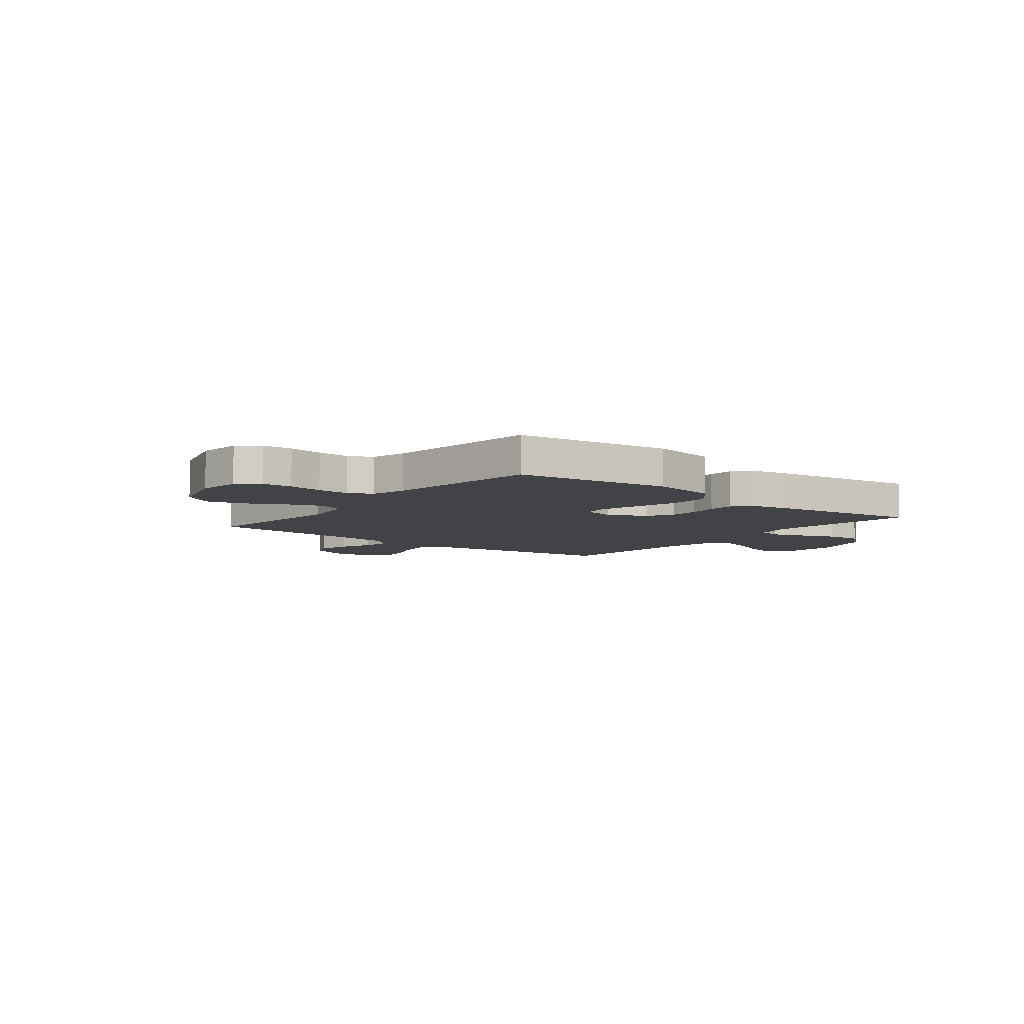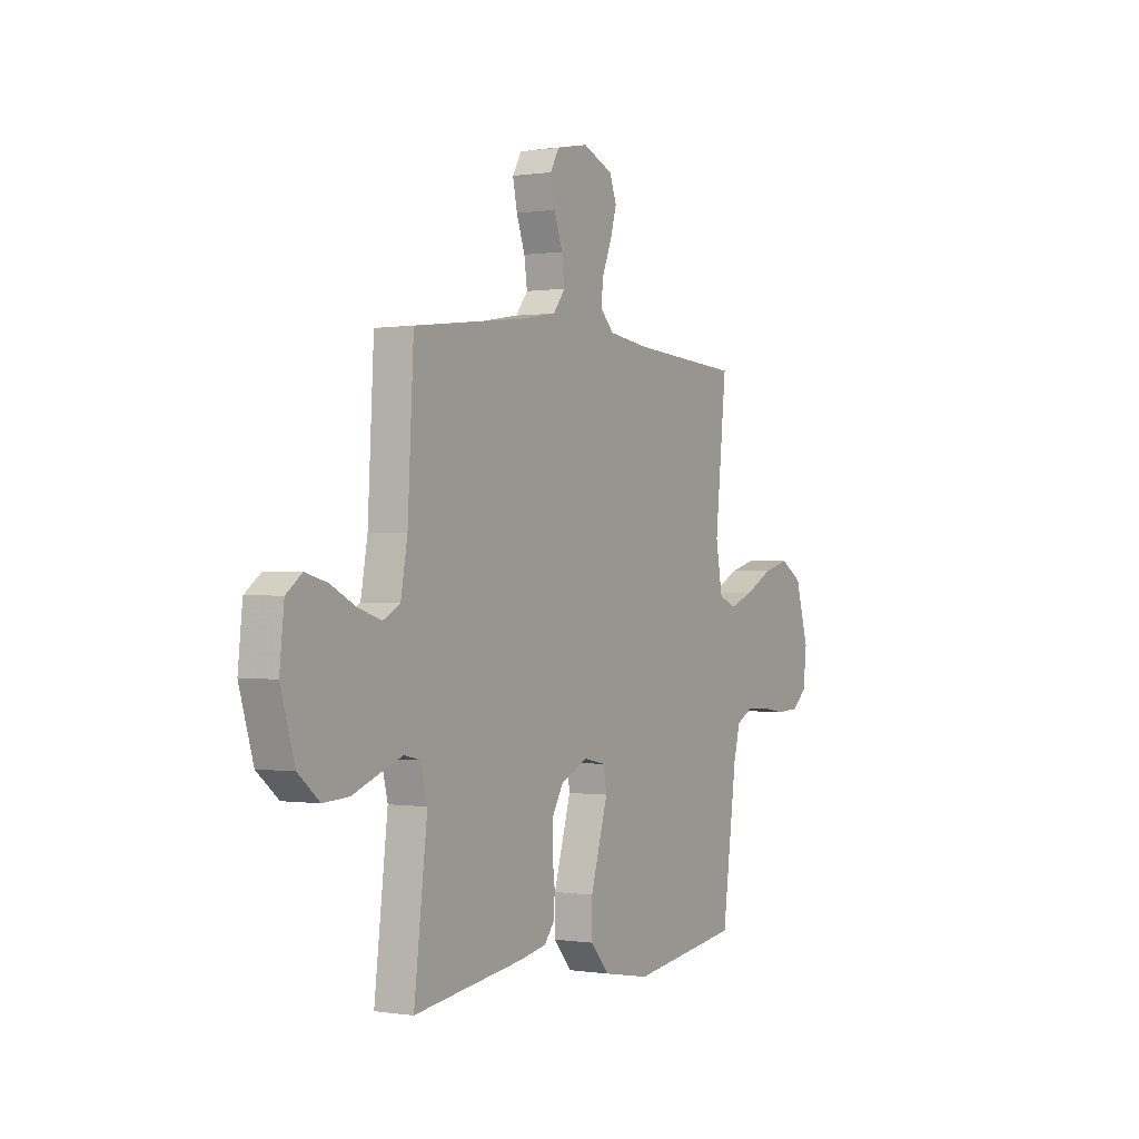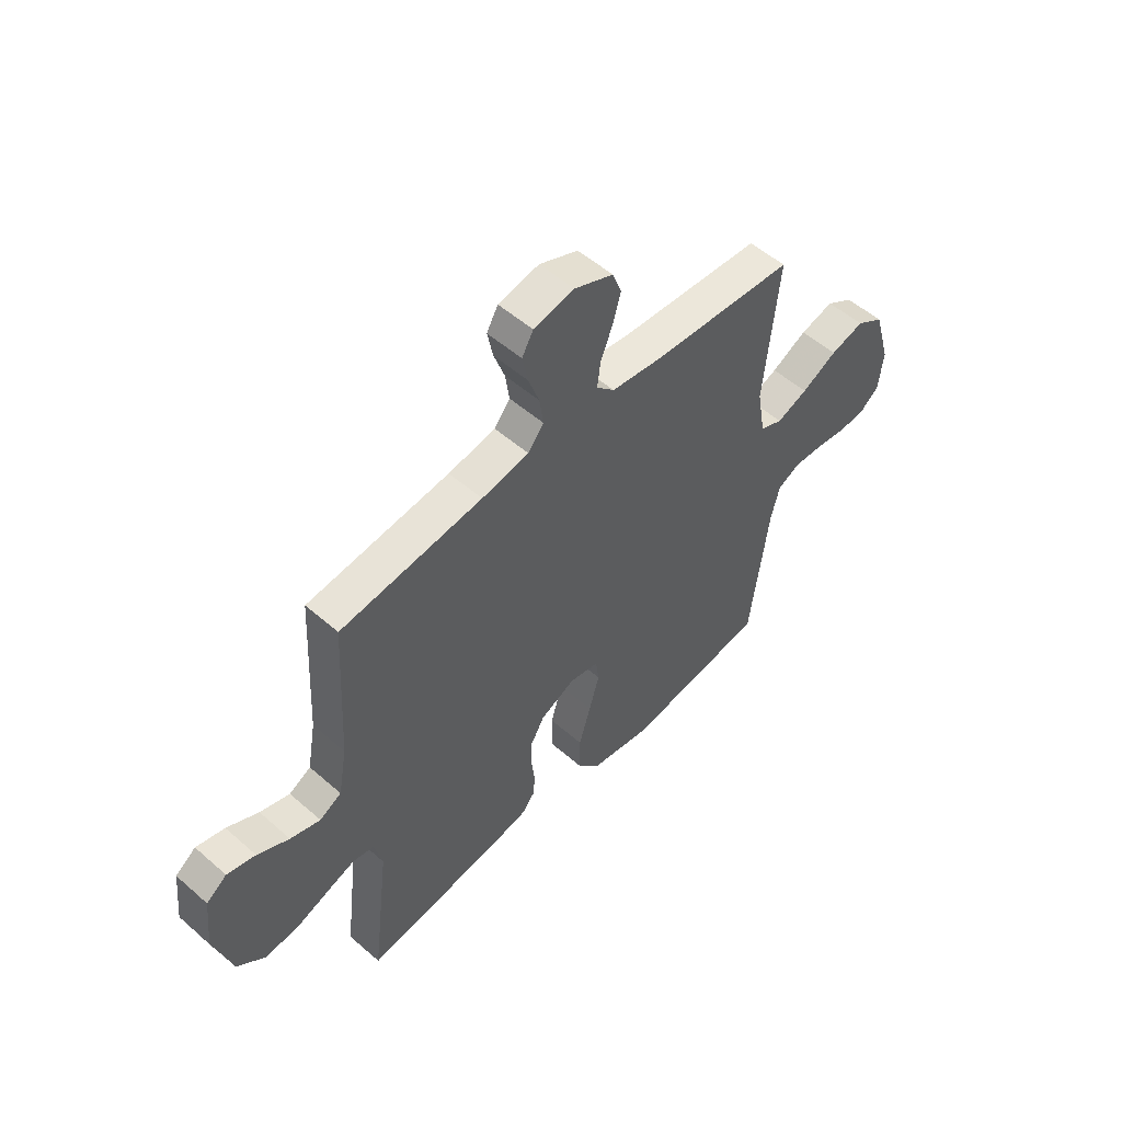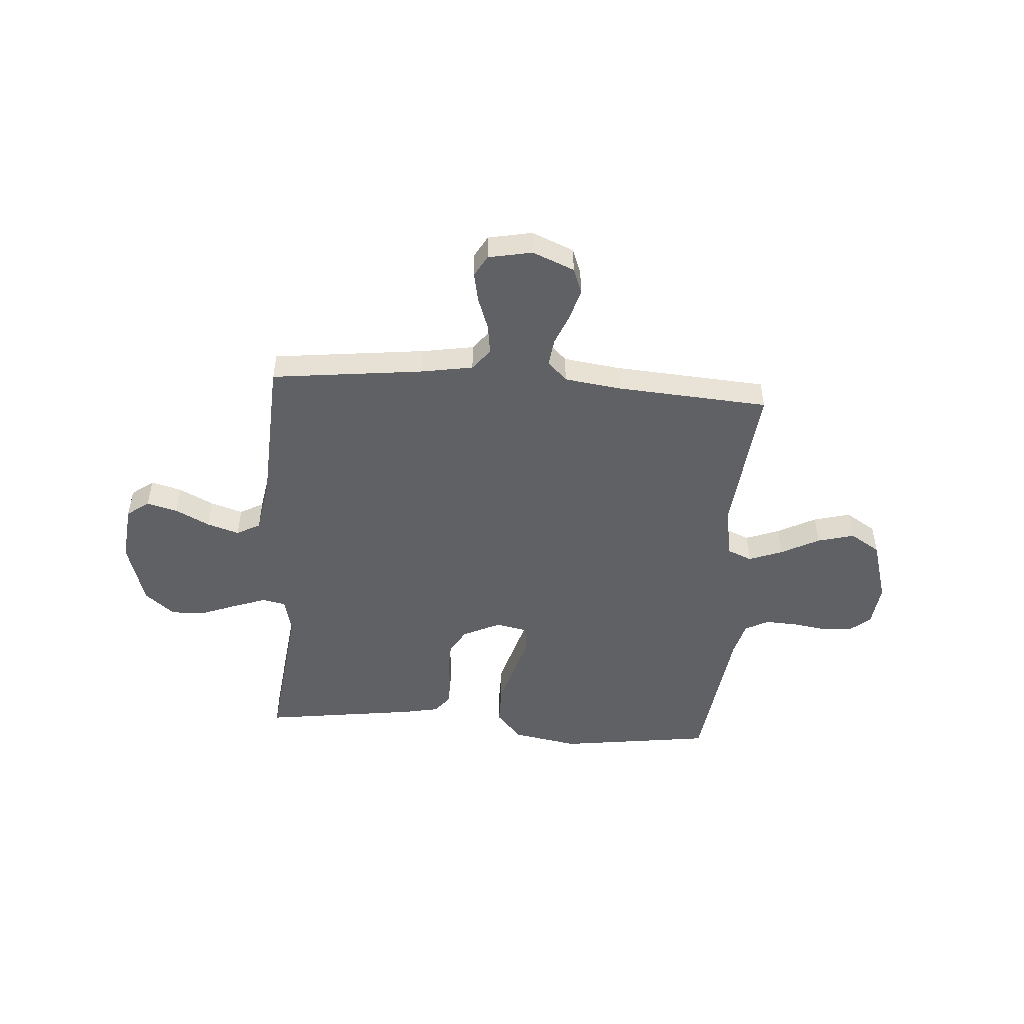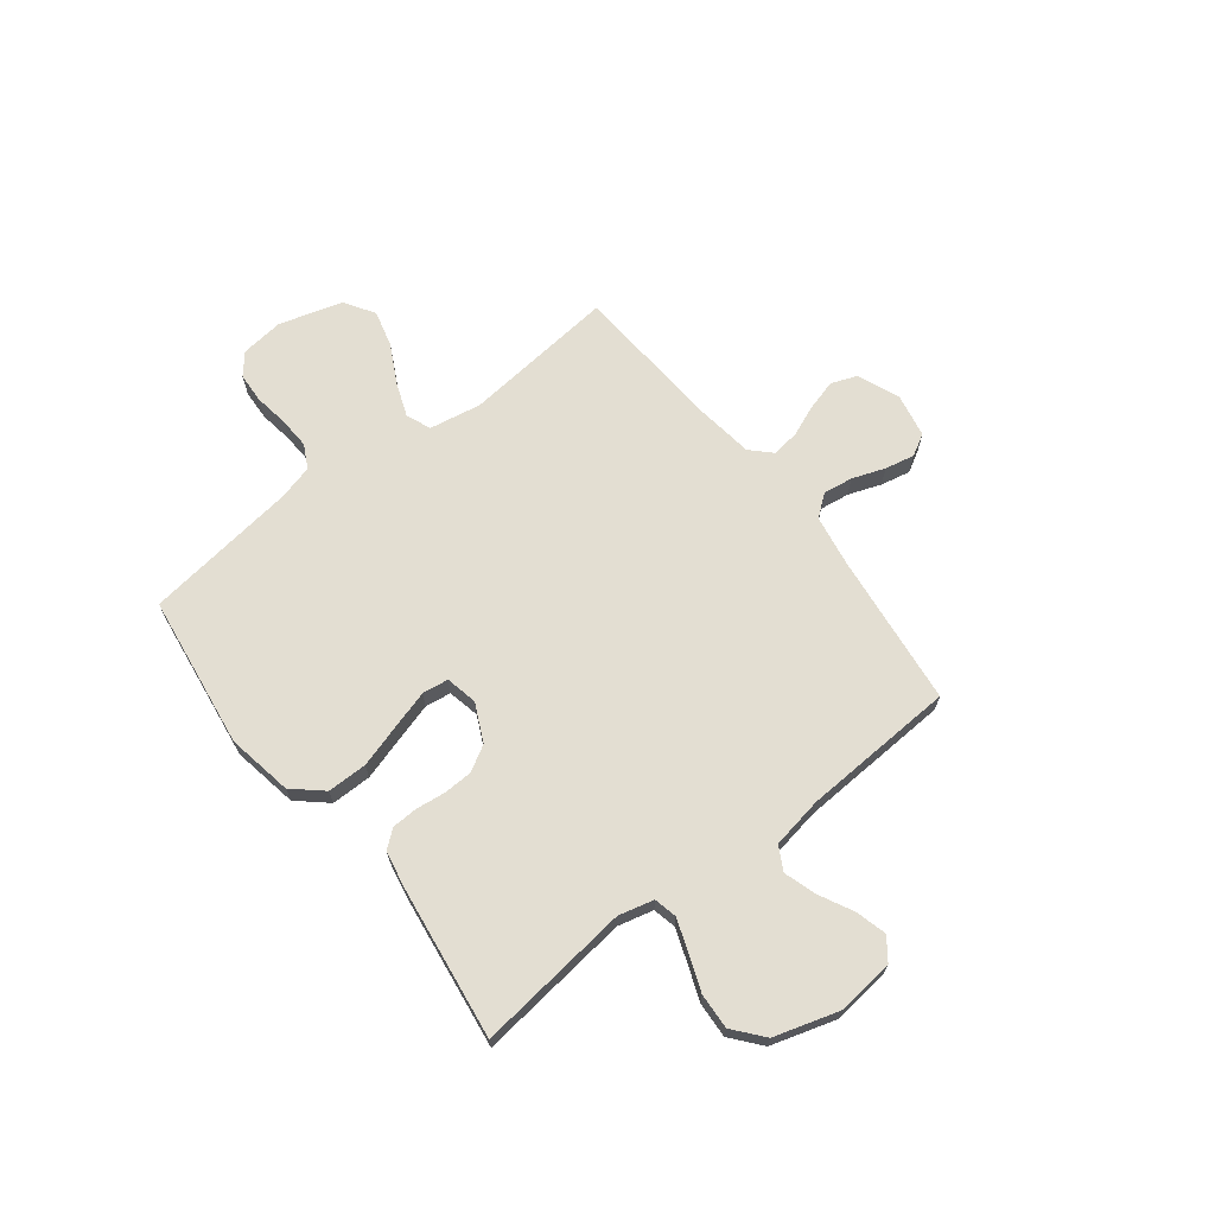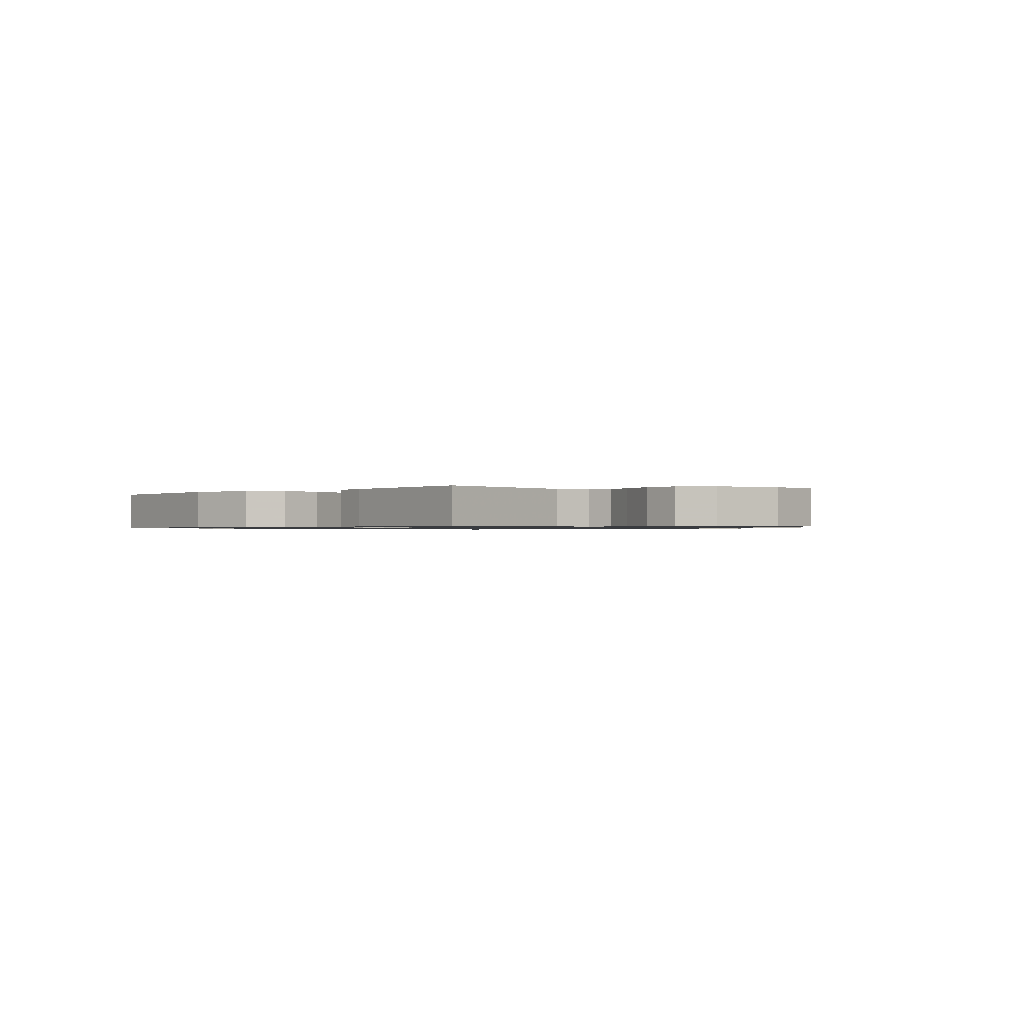
<metadata>
{"format":"obj","ext":"obj","renderer":"f3d","projection":"perspective","resolution":1024,"background":"white","views":[{"elev":-7.1,"azim":141.7,"up":"+Y"},{"elev":0.1,"azim":-59.8,"up":"+Z"},{"elev":53.0,"azim":-46.9,"up":"+Z"},{"elev":-49.4,"azim":-4.1,"up":"+Y"},{"elev":67.6,"azim":-127.8,"up":"+Y"},{"elev":-0.8,"azim":-134.5,"up":"+Y"}]}
</metadata>
<code>
v 0.5 0.07 -0.5
v 0.2 0.07 -0.541
v 0.072 0.07 -0.518
v 0.022 0.07 -0.461
v 0.022 0.07 -0.383
v 0.047 0.07 -0.299
v 0.069 0.07 -0.224
v 0.062 0.07 -0.173
v 0 0.07 -0.16
v -0.074 0.07 -0.195
v -0.103 0.07 -0.245
v -0.105 0.07 -0.302
v -0.098 0.07 -0.36
v -0.1 0.07 -0.41
v -0.128 0.07 -0.445
v -0.2 0.07 -0.459
v -0.5 0.07 -0.5
v -0.464 0.07 -0.2
v -0.481 0.07 -0.131
v -0.526 0.07 -0.121
v -0.588 0.07 -0.143
v -0.659 0.07 -0.17
v -0.729 0.07 -0.174
v -0.787 0.07 -0.126
v -0.825 0.07 0
v -0.813 0.07 0.112
v -0.77 0.07 0.144
v -0.71 0.07 0.128
v -0.643 0.07 0.094
v -0.58 0.07 0.074
v -0.534 0.07 0.099
v -0.516 0.07 0.2
v -0.5 0.07 0.5
v -0.2 0.07 0.535
v -0.1 0.07 0.552
v -0.067 0.07 0.594
v -0.075 0.07 0.652
v -0.098 0.07 0.716
v -0.11 0.07 0.774
v -0.086 0.07 0.816
v 0 0.07 0.833
v 0.082 0.07 0.799
v 0.101 0.07 0.749
v 0.084 0.07 0.689
v 0.059 0.07 0.628
v 0.052 0.07 0.574
v 0.09 0.07 0.536
v 0.2 0.07 0.521
v 0.5 0.07 0.5
v 0.469 0.07 0.2
v 0.487 0.07 0.098
v 0.535 0.07 0.078
v 0.601 0.07 0.103
v 0.676 0.07 0.142
v 0.748 0.07 0.161
v 0.807 0.07 0.124
v 0.843 0.07 0
v 0.833 0.07 -0.084
v 0.792 0.07 -0.118
v 0.733 0.07 -0.121
v 0.666 0.07 -0.111
v 0.604 0.07 -0.108
v 0.558 0.07 -0.132
v 0.54 0.07 -0.2
v 0.5 0 -0.5
v 0.2 0 -0.541
v 0.072 0 -0.518
v 0.022 0 -0.461
v 0.022 0 -0.383
v 0.047 0 -0.299
v 0.069 0 -0.224
v 0.062 0 -0.173
v 0 0 -0.16
v -0.074 0 -0.195
v -0.103 0 -0.245
v -0.105 0 -0.302
v -0.098 0 -0.36
v -0.1 0 -0.41
v -0.128 0 -0.445
v -0.2 0 -0.459
v -0.5 0 -0.5
v -0.464 0 -0.2
v -0.481 0 -0.131
v -0.526 0 -0.121
v -0.588 0 -0.143
v -0.659 0 -0.17
v -0.729 0 -0.174
v -0.787 0 -0.126
v -0.825 0 0
v -0.813 0 0.112
v -0.77 0 0.144
v -0.71 0 0.128
v -0.643 0 0.094
v -0.58 0 0.074
v -0.534 0 0.099
v -0.516 0 0.2
v -0.5 0 0.5
v -0.2 0 0.535
v -0.1 0 0.552
v -0.067 0 0.594
v -0.075 0 0.652
v -0.098 0 0.716
v -0.11 0 0.774
v -0.086 0 0.816
v 0 0 0.833
v 0.082 0 0.799
v 0.101 0 0.749
v 0.084 0 0.689
v 0.059 0 0.628
v 0.052 0 0.574
v 0.09 0 0.536
v 0.2 0 0.521
v 0.5 0 0.5
v 0.469 0 0.2
v 0.487 0 0.098
v 0.535 0 0.078
v 0.601 0 0.103
v 0.676 0 0.142
v 0.748 0 0.161
v 0.807 0 0.124
v 0.843 0 0
v 0.833 0 -0.084
v 0.792 0 -0.118
v 0.733 0 -0.121
v 0.666 0 -0.111
v 0.604 0 -0.108
v 0.558 0 -0.132
v 0.54 0 -0.2
f 58 59 60 61
f 58 61 62
f 57 58 62
f 56 57 62
f 53 54 55 56
f 52 53 56 62
f 51 52 62 63
f 48 49 50
f 47 48 50 51
f 46 47 51 63
f 42 43 44 45
f 40 41 42 45
f 40 45 46
f 37 38 39 40
f 36 37 40 46
f 35 36 46 63
f 32 33 34
f 31 32 34 35
f 26 27 28 29
f 26 29 30
f 25 26 30
f 24 25 30
f 21 22 23 24
f 20 21 24 30
f 19 20 30 31
f 15 16 17 18
f 12 13 14 15
f 11 12 15 18
f 10 11 18 19
f 3 4 5 6
f 3 6 7
f 64 1 2 3
f 64 3 7
f 63 64 7 8
f 35 63 8 9
f 19 31 35
f 9 10 19 35
f 125 124 123 122
f 126 125 122
f 126 122 121
f 126 121 120
f 120 119 118 117
f 126 120 117 116
f 127 126 116 115
f 114 113 112
f 115 114 112 111
f 127 115 111 110
f 109 108 107 106
f 109 106 105 104
f 110 109 104
f 104 103 102 101
f 110 104 101 100
f 127 110 100 99
f 98 97 96
f 99 98 96 95
f 93 92 91 90
f 94 93 90
f 94 90 89
f 94 89 88
f 88 87 86 85
f 94 88 85 84
f 95 94 84 83
f 82 81 80 79
f 79 78 77 76
f 82 79 76 75
f 83 82 75 74
f 70 69 68 67
f 71 70 67
f 67 66 65 128
f 71 67 128
f 72 71 128 127
f 73 72 127 99
f 99 95 83
f 99 83 74 73
f 1 65 66 2
f 2 66 67 3
f 3 67 68 4
f 4 68 69 5
f 5 69 70 6
f 6 70 71 7
f 7 71 72 8
f 8 72 73 9
f 9 73 74 10
f 10 74 75 11
f 11 75 76 12
f 12 76 77 13
f 13 77 78 14
f 14 78 79 15
f 15 79 80 16
f 16 80 81 17
f 17 81 82 18
f 18 82 83 19
f 19 83 84 20
f 20 84 85 21
f 21 85 86 22
f 22 86 87 23
f 23 87 88 24
f 24 88 89 25
f 25 89 90 26
f 26 90 91 27
f 27 91 92 28
f 28 92 93 29
f 29 93 94 30
f 30 94 95 31
f 31 95 96 32
f 32 96 97 33
f 33 97 98 34
f 34 98 99 35
f 35 99 100 36
f 36 100 101 37
f 37 101 102 38
f 38 102 103 39
f 39 103 104 40
f 40 104 105 41
f 41 105 106 42
f 42 106 107 43
f 43 107 108 44
f 44 108 109 45
f 45 109 110 46
f 46 110 111 47
f 47 111 112 48
f 48 112 113 49
f 49 113 114 50
f 50 114 115 51
f 51 115 116 52
f 52 116 117 53
f 53 117 118 54
f 54 118 119 55
f 55 119 120 56
f 56 120 121 57
f 57 121 122 58
f 58 122 123 59
f 59 123 124 60
f 60 124 125 61
f 61 125 126 62
f 62 126 127 63
f 63 127 128 64
f 64 128 65 1

</code>
